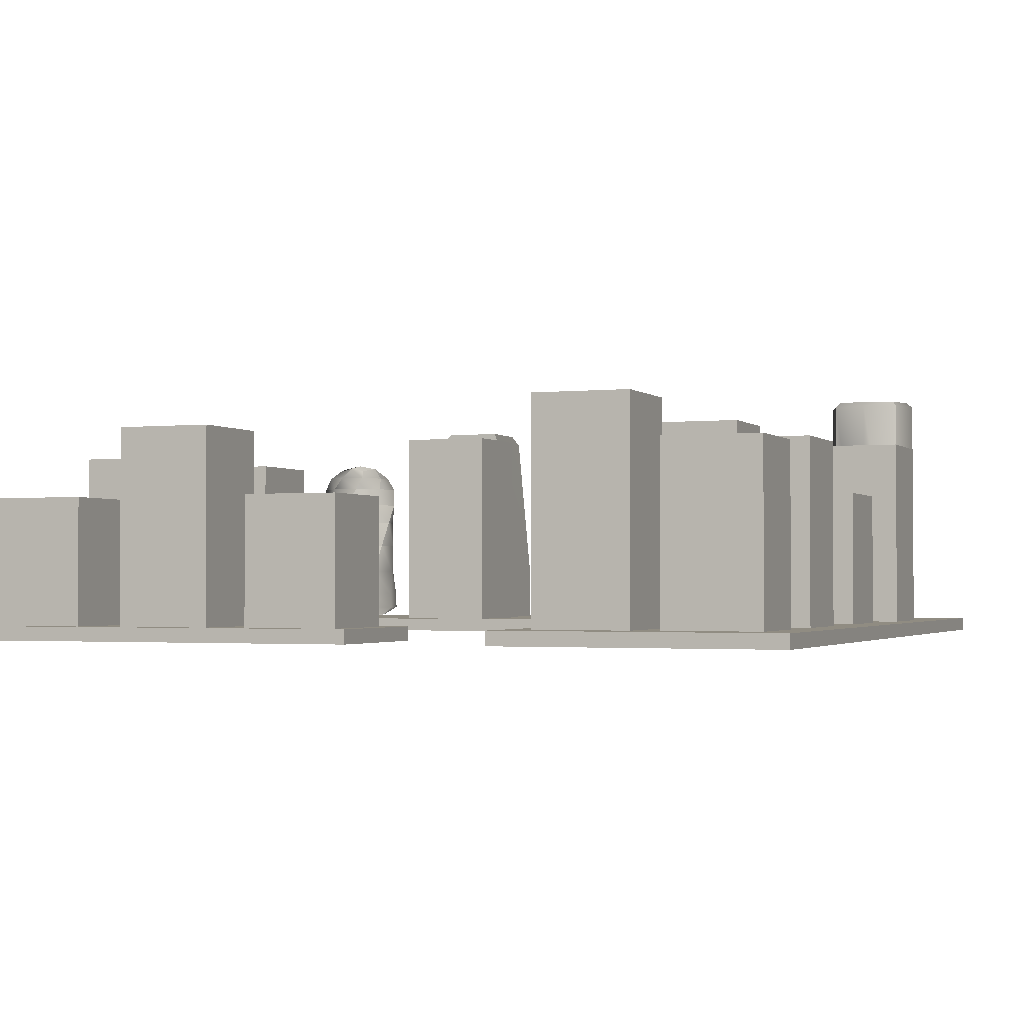
<metadata>
{"format":"obj","ext":"obj","renderer":"f3d","projection":"perspective","resolution":1024,"background":"white","views":[{"elev":-1.9,"azim":111.7,"up":"+Y"}]}
</metadata>
<code>
o Default.003
v -1.002 -0.05 -2
v -3 -0.05 -2
v -3 -0.05 -3
v -1.002 -0.05 -3
v -3 0.05 -2
v -3 0.05 -3
v -1.002 0.05 -3
v -1.002 0.05 -2
v 3 -0.05 -2
v 2 -0.05 -2
v 2 -0.05 -3
v 3 -0.05 -3
v 2 0.05 -3
v 3 0.05 -3
v 3 0.05 -2
v 2 0.05 -2
v 0 0.05 -3
v 0 0.05 -2
v 0 -0.05 -2
v 0 -0.05 -3
v 2 -0.05 -1
v 0 -0.05 -1
v 3 -0.05 -1
v 3 0.05 -1
v 2 0.05 -1
v 0 0.05 -1
v -1.002 0.05 -1
v -3 0.05 -1
v -3 -0.05 -1
v -1.002 -0.05 -1
v -1.002 0.05 3.01
v -3 0.05 3.01
v -3 -0.05 3.01
v -1.002 -0.05 3.01
v -3 0.05 1.997
v -1.002 0.05 1.997
v -3 -0.05 1.997
v -1.002 -0.05 1.997
v 3 -0.05 3
v 2 -0.05 3
v 2 -0.05 2
v 3 -0.05 2
v 3 0.05 3
v 2 0.05 3
v 3 0.05 2
v 2 0.05 2
v 0.499 0.05 1.999
v 0.499 -0.05 1.999
v 0.499 -0.05 3.005
v 0.499 0.05 3.005
v 3 0.05 -0.004
v 2 0.05 -0.004
v 3 -0.05 -0.004
v 2 -0.05 -0.004
v 2.67 0.037 -1.19
v 1.99 0.037 -1.19
v 1.99 0.037 -1.87
v 2.67 0.037 -1.87
v 2.67 0.457 -1.19
v 1.99 0.457 -1.19
v 1.99 0.457 -1.87
v 2.67 0.457 -1.87
v 2.67 1.597 -1.19
v 1.99 1.597 -1.19
v 2.67 1.597 -1.87
v 1.99 1.597 -1.87
v -1.13 0.037 1.41
v -1.81 0.037 1.41
v -1.81 0.037 0.73
v -1.13 0.037 0.73
v -1.13 0.457 1.41
v -1.81 0.457 1.41
v -1.81 0.457 0.73
v -1.13 0.457 0.73
v -1.13 1.587 1.41
v -1.81 1.587 1.41
v -1.13 1.587 0.73
v -1.81 1.587 0.73
v 2.64 0.037 -2.06
v 1.96 0.037 -2.06
v 1.96 0.037 -2.74
v 2.64 0.037 -2.74
v 2.64 0.457 -2.06
v 1.96 0.457 -2.06
v 1.96 0.457 -2.74
v 2.64 0.457 -2.74
v 2.64 1.296 -2.06
v 1.96 1.296 -2.06
v 2.64 1.296 -2.74
v 1.96 1.296 -2.74
v -1.12 0.037 -2.13
v -1.8 0.037 -2.13
v -1.8 0.037 -2.81
v -1.12 0.037 -2.81
v -1.12 0.457 -2.13
v -1.8 0.457 -2.13
v -1.8 0.457 -2.81
v -1.12 0.457 -2.81
v -1.12 1.446 -2.13
v -1.8 1.446 -2.13
v -1.12 1.446 -2.81
v -1.8 1.446 -2.81
v 0.15 0.037 -1.19
v -0.53 0.037 -1.19
v -0.53 0.037 -1.87
v 0.15 0.037 -1.87
v 0.15 0.457 -1.19
v -0.53 0.457 -1.19
v -0.53 0.457 -1.87
v 0.15 0.457 -1.87
v 0.15 1.577 -1.19
v -0.53 1.577 -1.19
v 0.15 1.577 -1.87
v -0.53 1.577 -1.87
v 0.12 0.037 -2.06
v -0.56 0.037 -2.06
v -0.56 0.037 -2.74
v 0.12 0.037 -2.74
v 0.12 0.457 -2.06
v -0.56 0.457 -2.06
v -0.56 0.457 -2.74
v 0.12 0.457 -2.74
v 0.12 1.016 -2.06
v -0.56 1.016 -2.06
v 0.12 1.016 -2.74
v -0.56 1.016 -2.74
v 1.46 0.037 -1.19
v 0.78 0.037 -1.19
v 0.78 0.037 -1.87
v 1.46 0.037 -1.87
v 1.46 0.457 -1.19
v 0.78 0.457 -1.19
v 0.78 0.457 -1.87
v 1.46 0.457 -1.87
v 1.46 1.137 -1.19
v 0.78 1.137 -1.19
v 1.46 1.137 -1.87
v 0.78 1.137 -1.87
v 1.43 0.037 -2.06
v 0.75 0.037 -2.06
v 0.75 0.037 -2.74
v 1.43 0.037 -2.74
v 1.43 0.457 -2.06
v 0.75 0.457 -2.06
v 0.75 0.457 -2.74
v 1.43 0.457 -2.74
v 1.43 1.357 -2.06
v 0.75 1.357 -2.06
v 1.43 1.357 -2.74
v 0.75 1.357 -2.74
v -1.12 0.037 -1.19
v -1.8 0.037 -1.19
v -1.8 0.037 -1.87
v -1.12 0.037 -1.87
v -1.12 0.457 -1.19
v -1.8 0.457 -1.19
v -1.8 0.457 -1.87
v -1.12 0.457 -1.87
v -1.12 1.016 -1.19
v -1.8 1.016 -1.19
v -1.12 1.016 -1.87
v -1.8 1.016 -1.87
v -1.13 0.037 0.17
v -1.81 0.037 0.17
v -1.81 0.037 -0.51
v -1.13 0.037 -0.51
v -1.13 0.457 0.17
v -1.81 0.457 0.17
v -1.81 0.457 -0.51
v -1.13 0.457 -0.51
v -1.13 1.036 0.17
v -1.81 1.036 0.17
v -1.13 1.036 -0.51
v -1.81 1.036 -0.51
v -1.1 0.037 2.01
v -1.1 0.037 2.77
v -1.78 0.037 2.77
v -1.78 0.037 2.01
v -1.1 0.457 2.01
v -1.1 0.457 2.77
v -1.78 0.457 2.77
v -1.78 0.457 2.01
v -1.1 1.117 2.01
v -1.1 1.117 2.77
v -1.78 1.117 2.01
v -1.78 1.117 2.77
v 0.35 0.037 2.01
v 0.35 0.037 2.77
v -0.33 0.037 2.77
v -0.33 0.037 2.01
v 0.35 0.457 2.01
v 0.35 0.457 2.77
v -0.33 0.457 2.77
v -0.33 0.457 2.01
v 0.35 1.296 2.01
v 0.35 1.296 2.77
v -0.33 1.296 2.01
v -0.33 1.296 2.77
v 2.87 0.037 0.13
v 2.87 0.037 0.81
v 2.19 0.037 0.81
v 2.19 0.037 0.13
v 2.87 0.457 0.13
v 2.87 0.457 0.81
v 2.19 0.457 0.81
v 2.19 0.457 0.13
v 2.87 0.9565 0.13
v 2.87 0.9565 0.81
v 2.19 0.9565 0.13
v 2.19 0.9565 0.81
v 1.69 0.037 2.13
v 1.69 0.037 2.81
v 1.01 0.037 2.81
v 1.01 0.037 2.13
v 1.69 0.457 2.13
v 1.69 0.457 2.81
v 1.01 0.457 2.81
v 1.01 0.457 2.13
v 1.69 1.296 2.13
v 1.69 1.296 2.81
v 1.01 1.296 2.13
v 1.01 1.296 2.81
v -2.02 0.037 1.58
v -2.7 0.037 1.58
v -2.7 0.037 0.9
v -2.02 0.037 0.9
v -2.02 0.457 1.58
v -2.7 0.457 1.58
v -2.7 0.457 0.9
v -2.02 0.457 0.9
v -2.1 1.617 1.5
v -2.62 1.617 1.5
v -2.1 1.617 0.9799
v -2.62 1.617 0.9799
v -2.575 1.694 1.026
v -2.146 1.694 1.026
v -2.575 1.694 1.454
v -2.146 1.694 1.454
v -2.231 0.02676 0.1889
v -2.42 0.02249 0.255
v -2.42 0.017 -0
v -2.165 0.02249 -0
v -2.609 0.02676 0.1889
v -2.675 0.02249 -0
v -2.609 0.02676 -0.1889
v -2.42 0.02249 -0.255
v -2.231 0.02676 -0.1889
v -2.165 0.03897 -0.255
v -2.42 0.03897 -0.34
v -2.675 0.03897 -0.255
v -2.76 0.03897 -0
v -2.675 0.03897 0.255
v -2.165 0.03897 0.255
v -2.08 0.03897 -0
v -2.42 0.03897 0.34
v -2.418 1.482 0.2352
v -2.264 1.482 0.1531
v -2.42 1.482 -0
v -2.573 1.482 0.1563
v -2.185 1.482 -0.002463
v -2.267 1.482 -0.1563
v -2.422 1.482 -0.2352
v -2.576 1.482 -0.1531
v -2.655 1.482 0.002463
v -2.073 1.357 -0.03518
v -2.112 1.093 -0.1294
v -2.301 1.093 -0.2915
v -2.212 1.357 -0.2551
v -2.152 0.7492 -0.2236
v -2.39 0.7492 -0.3279
v -2.644 0.7492 -0.2682
v -2.549 1.093 -0.3078
v -2.455 1.357 -0.3474
v -2.165 0.4051 -0.255
v -2.42 0.4051 -0.34
v -2.675 0.4051 -0.255
v -2.711 1.093 -0.1189
v -2.675 1.357 -0.2081
v -2.748 0.7492 -0.02974
v -2.688 0.7492 0.2236
v -2.728 1.093 0.1294
v -2.767 1.357 0.03518
v -2.76 0.4051 -0
v -2.675 0.4051 0.255
v -2.385 1.357 0.3474
v -2.291 1.093 0.3078
v -2.129 1.093 0.1189
v -2.165 1.357 0.2082
v -2.196 0.7492 0.2682
v -2.092 0.7492 0.02974
v -2.165 0.4051 0.255
v -2.08 0.4051 -0
v -2.539 1.093 0.2915
v -2.628 1.357 0.2551
v -2.45 0.7492 0.3279
v -2.42 0.4051 0.34
v -2.653 1.476 0.2377
v -2.773 1.476 0.003696
v -2.424 1.476 -0.3529
v -2.187 1.476 -0.2377
v -2.416 1.476 0.3529
v -2.658 1.476 -0.2328
v -2.067 1.476 -0.003696
v -2.182 1.476 0.2328
v -2.32 0.07744 2.736
v -2.506 0.05975 2.795
v -2.5 0.037 2.54
v -2.245 0.05975 2.546
v -2.696 0.07744 2.72
v -2.755 0.05975 2.534
v -2.68 0.07744 2.344
v -2.494 0.05975 2.285
v -2.304 0.07744 2.36
v -2.268 0.2572 2.808
v -2.524 0.2572 2.874
v -2.524 0.128 2.878
v -2.264 0.128 2.812
v -2.768 0.2572 2.772
v -2.772 0.128 2.776
v -2.834 0.2572 2.516
v -2.838 0.128 2.516
v -2.732 0.2572 2.272
v -2.736 0.128 2.268
v -2.476 0.2572 2.206
v -2.476 0.128 2.202
v -2.232 0.2572 2.308
v -2.228 0.128 2.304
v -2.166 0.2572 2.564
v -2.162 0.128 2.564
v -2.24 0.4629 2.764
v -2.476 0.4629 2.862
v -2.202 0.6971 2.691
v -2.402 0.6971 2.839
v -2.651 0.6971 2.838
v -2.724 0.4629 2.8
v -2.172 0.9117 2.601
v -2.322 0.9117 2.799
v -2.157 1.077 2.518
v -2.257 1.077 2.754
v -2.478 1.077 2.883
v -2.561 0.9117 2.868
v -2.276 0.4629 2.28
v -2.178 0.4629 2.516
v -2.349 0.6971 2.242
v -2.201 0.6971 2.442
v -2.439 0.9117 2.212
v -2.241 0.9117 2.362
v -2.522 1.077 2.197
v -2.286 1.077 2.297
v -2.76 0.4629 2.316
v -2.524 0.4629 2.218
v -2.798 0.6971 2.389
v -2.598 0.6971 2.241
v -2.828 0.9117 2.479
v -2.678 0.9117 2.281
v -2.843 1.077 2.562
v -2.743 1.077 2.326
v -2.822 0.4629 2.564
v -2.799 0.6971 2.638
v -2.759 0.9117 2.718
v -2.714 1.077 2.783
v -2.393 1.226 2.841
v -2.228 1.226 2.67
v -2.256 1.329 2.606
v -2.366 1.329 2.773
v -2.199 1.226 2.433
v -2.267 1.329 2.406
v -2.353 1.397 2.434
v -2.337 1.421 2.553
v -2.394 1.397 2.687
v -2.37 1.226 2.268
v -2.434 1.329 2.296
v -2.607 1.226 2.239
v -2.634 1.329 2.307
v -2.606 1.397 2.393
v -2.487 1.421 2.377
v -2.772 1.226 2.41
v -2.744 1.329 2.474
v -2.801 1.226 2.647
v -2.733 1.329 2.674
v -2.647 1.397 2.646
v -2.663 1.421 2.527
v -2.63 1.226 2.812
v -2.566 1.329 2.784
v -2.513 1.421 2.703
v -2.5 1.452 2.54
v -2.06 0.037 -0.86
v -2.74 0.037 -0.86
v -2.74 0.037 -1.54
v -2.06 0.037 -1.54
v -2.06 0.457 -0.86
v -2.74 0.457 -0.86
v -2.74 0.457 -1.54
v -2.06 0.457 -1.54
v -2.06 1.206 -0.86
v -2.74 0.8265 -0.86
v -2.06 1.206 -1.54
v -2.74 0.8265 -1.54
v -2.211 0.00772 -2.161
v -2.4 0.01615 -2.095
v -2.4 0.027 -2.35
v -2.145 0.01615 -2.35
v -2.589 0.00772 -2.161
v -2.655 0.01615 -2.35
v -2.589 0.007719 -2.539
v -2.4 0.01615 -2.605
v -2.211 0.007719 -2.539
v -2.4 1.877 -2.648
v -2.623 1.877 -2.574
v -2.556 1.877 -2.506
v -2.4 1.877 -2.553
v -2.176 1.877 -2.574
v -2.244 1.877 -2.506
v -2.698 1.877 -2.35
v -2.623 1.877 -2.127
v -2.556 1.877 -2.194
v -2.603 1.877 -2.35
v -2.4 1.877 -2.052
v -2.176 1.877 -2.127
v -2.244 1.877 -2.194
v -2.4 1.877 -2.147
v -2.102 1.877 -2.35
v -2.197 1.877 -2.35
v -2.4 1.877 -2.35
v -2.4 0.03843 -2.01
v -2.145 0.03843 -2.095
v -2.145 1.838 -2.095
v -2.4 1.838 -2.01
v -2.655 0.03843 -2.095
v -2.655 1.838 -2.095
v -2.06 0.03843 -2.35
v -2.145 0.03843 -2.605
v -2.145 1.838 -2.605
v -2.06 1.838 -2.35
v -2.655 0.03843 -2.605
v -2.74 0.03843 -2.35
v -2.74 1.838 -2.35
v -2.655 1.838 -2.605
v -2.4 0.03843 -2.69
v -2.4 1.838 -2.69
v 2.87 0.037 2.13
v 2.87 0.037 2.81
v 2.19 0.037 2.81
v 2.19 0.037 2.13
v 2.87 0.457 2.13
v 2.87 0.457 2.81
v 2.19 0.457 2.81
v 2.19 0.457 2.13
v 2.87 0.9565 2.13
v 2.87 0.9565 2.81
v 2.19 0.9565 2.13
v 2.19 0.9565 2.81
v 2.87 0.037 1.11
v 2.87 0.037 1.79
v 2.19 0.037 1.79
v 2.19 0.037 1.11
v 2.87 0.457 1.11
v 2.87 0.457 1.79
v 2.19 0.457 1.79
v 2.19 0.457 1.11
v 2.87 1.437 1.11
v 2.87 1.437 1.79
v 2.19 1.437 1.11
v 2.19 1.437 1.79
f 2 3 4
f 6 3 2
f 7 4 3
f 7 6 5
f 10 11 12
f 14 12 11
f 15 9 12
f 14 13 16
f 17 18 16
f 19 20 11
f 20 17 13
f 7 8 18
f 1 4 20
f 4 7 17
f 10 21 22
f 9 23 21
f 15 24 23
f 16 25 24
f 18 26 25
f 8 27 26
f 5 28 27
f 5 2 29
f 1 30 29
f 19 22 30
f 25 21 23
f 26 22 21
f 27 30 22
f 32 33 34
f 35 36 27
f 32 31 36
f 37 35 28
f 33 32 35
f 38 37 29
f 34 33 37
f 36 38 30
f 40 41 42
f 44 40 39
f 43 39 42
f 45 46 44
f 47 48 38
f 38 48 49
f 49 50 31
f 50 47 36
f 46 41 48
f 48 41 40
f 40 44 50
f 44 46 47
f 45 51 52
f 42 53 51
f 41 54 53
f 41 46 52
f 51 53 54
f 56 57 58
f 60 56 55
f 60 61 57
f 62 58 57
f 59 55 58
f 59 63 64
f 62 65 63
f 61 66 65
f 60 64 66
f 65 66 64
f 68 69 70
f 72 68 67
f 73 69 68
f 74 70 69
f 71 67 70
f 71 75 76
f 74 77 75
f 73 78 77
f 72 76 78
f 77 78 76
f 80 81 82
f 84 80 79
f 85 81 80
f 86 82 81
f 86 83 79
f 83 87 88
f 86 89 87
f 85 90 89
f 85 84 88
f 89 90 88
f 92 93 94
f 96 92 91
f 97 93 92
f 98 94 93
f 98 95 91
f 95 99 100
f 98 101 99
f 97 102 101
f 96 100 102
f 101 102 100
f 104 105 106
f 108 104 103
f 108 109 105
f 110 106 105
f 107 103 106
f 107 111 112
f 110 113 111
f 109 114 113
f 108 112 114
f 113 114 112
f 116 117 118
f 120 116 115
f 121 117 116
f 122 118 117
f 122 119 115
f 119 123 124
f 122 125 123
f 121 126 125
f 121 120 124
f 125 126 124
f 128 129 130
f 132 128 127
f 132 133 129
f 134 130 129
f 131 127 130
f 131 135 136
f 134 137 135
f 133 138 137
f 133 132 136
f 137 138 136
f 140 141 142
f 144 140 139
f 145 141 140
f 146 142 141
f 146 143 139
f 143 147 148
f 146 149 147
f 145 150 149
f 144 148 150
f 149 150 148
f 152 153 154
f 156 152 151
f 156 157 153
f 158 154 153
f 155 151 154
f 155 159 160
f 158 161 159
f 157 162 161
f 156 160 162
f 161 162 160
f 164 165 166
f 168 164 163
f 169 165 164
f 170 166 165
f 167 163 166
f 167 171 172
f 170 173 171
f 169 174 173
f 168 172 174
f 173 174 172
f 176 177 178
f 180 176 175
f 181 177 176
f 182 178 177
f 179 175 178
f 179 183 184
f 182 185 183
f 181 186 185
f 180 184 186
f 185 186 184
f 188 189 190
f 192 188 187
f 193 189 188
f 194 190 189
f 191 187 190
f 191 195 196
f 194 197 195
f 194 193 198
f 192 196 198
f 197 198 196
f 200 201 202
f 204 200 199
f 205 201 200
f 205 206 202
f 203 199 202
f 203 207 208
f 206 209 207
f 206 205 210
f 204 208 210
f 209 210 208
f 212 213 214
f 215 216 212
f 217 213 212
f 218 214 213
f 215 211 214
f 215 219 220
f 218 221 219
f 217 222 221
f 216 220 222
f 221 222 220
f 224 225 226
f 228 224 223
f 229 225 224
f 230 226 225
f 227 223 226
f 227 231 232
f 227 230 233
f 229 234 233
f 229 228 232
f 234 235 236
f 232 237 235
f 231 238 237
f 233 236 238
f 236 235 237
f 239 240 241
f 243 244 241
f 241 244 245
f 241 246 247
f 247 246 249
f 249 246 245
f 245 244 251
f 251 244 243
f 239 242 254
f 254 242 247
f 243 240 255
f 255 240 239
f 256 257 258
f 260 261 258
f 258 261 262
f 258 263 264
f 266 267 268
f 269 270 267
f 270 271 272
f 267 272 273
f 274 275 270
f 275 276 271
f 272 277 278
f 271 279 277
f 279 280 281
f 277 281 282
f 276 283 279
f 283 284 280
f 286 287 288
f 289 290 287
f 290 269 266
f 287 266 265
f 291 292 290
f 292 274 269
f 281 293 294
f 280 295 293
f 295 289 286
f 293 286 285
f 284 296 295
f 296 291 289
f 282 294 297
f 299 300 268
f 301 297 294
f 298 302 278
f 303 304 288
f 273 278 302
f 285 288 304
f 265 268 300
f 262 261 300
f 297 259 264
f 302 263 262
f 256 259 297
f 304 257 256
f 260 257 304
f 264 263 302
f 300 261 260
f 296 284 252
f 276 250 251
f 275 249 250
f 292 254 248
f 274 248 249
f 291 253 254
f 283 251 252
f 296 255 253
f 305 306 307
f 309 310 307
f 307 310 311
f 307 312 313
f 314 315 316
f 318 319 316
f 316 319 309
f 317 316 306
f 318 320 321
f 322 323 321
f 321 323 311
f 319 321 310
f 322 324 325
f 326 327 325
f 325 327 313
f 323 325 312
f 326 328 329
f 314 317 329
f 329 317 305
f 327 329 308
f 314 330 331
f 330 332 333
f 331 333 334
f 315 331 335
f 332 336 337
f 336 338 339
f 337 339 340
f 333 337 341
f 326 342 343
f 342 344 345
f 343 345 332
f 328 343 330
f 344 346 347
f 346 348 349
f 347 349 338
f 345 347 336
f 322 350 351
f 350 352 353
f 351 353 344
f 324 351 342
f 352 354 355
f 354 356 357
f 355 357 348
f 353 355 346
f 318 335 358
f 335 334 359
f 358 359 352
f 320 358 350
f 334 341 360
f 341 340 361
f 360 361 356
f 359 360 354
f 363 364 365
f 366 367 364
f 367 368 369
f 364 369 370
f 371 372 367
f 373 374 372
f 374 375 376
f 372 376 368
f 377 378 374
f 379 380 378
f 380 381 382
f 378 382 375
f 383 384 380
f 362 365 384
f 365 370 385
f 384 385 381
f 368 376 386
f 375 382 386
f 386 382 381
f 386 385 370
f 348 373 371
f 349 371 366
f 361 383 379
f 357 377 373
f 339 363 362
f 340 362 383
f 356 379 377
f 338 366 363
f 388 389 390
f 392 388 387
f 392 393 389
f 394 390 389
f 391 387 390
f 391 395 396
f 394 397 395
f 394 393 398
f 392 396 398
f 395 397 398
f 399 400 401
f 403 404 401
f 401 404 405
f 401 406 407
f 408 409 410
f 408 411 413
f 414 415 416
f 414 417 410
f 418 419 420
f 418 421 416
f 422 412 413
f 422 423 420
f 420 423 424
f 413 411 424
f 424 411 410
f 424 417 416
f 425 426 427
f 425 428 430
f 432 433 434
f 435 436 437
f 429 430 437
f 431 434 427
f 439 440 433
f 435 438 440
f 419 418 428
f 412 422 434
f 440 408 412
f 434 422 419
f 409 408 440
f 437 414 409
f 437 430 415
f 428 418 415
f 399 426 425
f 399 402 431
f 403 400 425
f 407 406 439
f 405 435 439
f 403 429 436
f 407 432 431
f 405 404 436
f 442 443 444
f 445 446 442
f 447 443 442
f 448 444 443
f 445 441 444
f 445 449 450
f 448 451 449
f 448 447 452
f 446 450 452
f 451 452 450
f 454 455 456
f 458 454 453
f 459 455 454
f 460 456 455
f 457 453 456
f 457 461 462
f 460 463 461
f 459 464 463
f 458 462 464
f 463 464 462
f 1 2 4
f 5 6 2
f 6 7 3
f 8 7 5
f 9 10 12
f 13 14 11
f 14 15 12
f 15 14 16
f 13 17 16
f 10 19 11
f 11 20 13
f 17 7 18
f 19 1 20
f 20 4 17
f 19 10 22
f 10 9 21
f 9 15 23
f 15 16 24
f 16 18 25
f 18 8 26
f 8 5 27
f 28 5 29
f 2 1 29
f 1 19 30
f 24 25 23
f 25 26 21
f 26 27 22
f 31 32 34
f 28 35 27
f 35 32 36
f 29 37 28
f 37 33 35
f 30 38 29
f 38 34 37
f 27 36 30
f 39 40 42
f 43 44 39
f 45 43 42
f 43 45 44
f 36 47 38
f 34 38 49
f 34 49 31
f 31 50 36
f 47 46 48
f 49 48 40
f 49 40 50
f 50 44 47
f 46 45 52
f 45 42 51
f 42 41 53
f 54 41 52
f 52 51 54
f 55 56 58
f 59 60 55
f 56 60 57
f 61 62 57
f 62 59 58
f 60 59 64
f 59 62 63
f 62 61 65
f 61 60 66
f 63 65 64
f 67 68 70
f 71 72 67
f 72 73 68
f 73 74 69
f 74 71 70
f 72 71 76
f 71 74 75
f 74 73 77
f 73 72 78
f 75 77 76
f 79 80 82
f 83 84 79
f 84 85 80
f 85 86 81
f 82 86 79
f 84 83 88
f 83 86 87
f 86 85 89
f 90 85 88
f 87 89 88
f 91 92 94
f 95 96 91
f 96 97 92
f 97 98 93
f 94 98 91
f 96 95 100
f 95 98 99
f 98 97 101
f 97 96 102
f 99 101 100
f 103 104 106
f 107 108 103
f 104 108 105
f 109 110 105
f 110 107 106
f 108 107 112
f 107 110 111
f 110 109 113
f 109 108 114
f 111 113 112
f 115 116 118
f 119 120 115
f 120 121 116
f 121 122 117
f 118 122 115
f 120 119 124
f 119 122 123
f 122 121 125
f 126 121 124
f 123 125 124
f 127 128 130
f 131 132 127
f 128 132 129
f 133 134 129
f 134 131 130
f 132 131 136
f 131 134 135
f 134 133 137
f 138 133 136
f 135 137 136
f 139 140 142
f 143 144 139
f 144 145 140
f 145 146 141
f 142 146 139
f 144 143 148
f 143 146 147
f 146 145 149
f 145 144 150
f 147 149 148
f 151 152 154
f 155 156 151
f 152 156 153
f 157 158 153
f 158 155 154
f 156 155 160
f 155 158 159
f 158 157 161
f 157 156 162
f 159 161 160
f 163 164 166
f 167 168 163
f 168 169 164
f 169 170 165
f 170 167 166
f 168 167 172
f 167 170 171
f 170 169 173
f 169 168 174
f 171 173 172
f 175 176 178
f 179 180 175
f 180 181 176
f 181 182 177
f 182 179 178
f 180 179 184
f 179 182 183
f 182 181 185
f 181 180 186
f 183 185 184
f 187 188 190
f 191 192 187
f 192 193 188
f 193 194 189
f 194 191 190
f 192 191 196
f 191 194 195
f 197 194 198
f 193 192 198
f 195 197 196
f 199 200 202
f 203 204 199
f 204 205 200
f 201 205 202
f 206 203 202
f 204 203 208
f 203 206 207
f 209 206 210
f 205 204 210
f 207 209 208
f 211 212 214
f 211 215 212
f 216 217 212
f 217 218 213
f 218 215 214
f 216 215 220
f 215 218 219
f 218 217 221
f 217 216 222
f 219 221 220
f 223 224 226
f 227 228 223
f 228 229 224
f 229 230 225
f 230 227 226
f 228 227 232
f 231 227 233
f 230 229 233
f 234 229 232
f 233 234 236
f 234 232 235
f 232 231 237
f 231 233 238
f 238 236 237
f 242 239 241
f 240 243 241
f 246 241 245
f 242 241 247
f 248 247 249
f 250 249 245
f 250 245 251
f 252 251 243
f 253 239 254
f 248 254 247
f 252 243 255
f 253 255 239
f 259 256 258
f 257 260 258
f 263 258 262
f 259 258 264
f 265 266 268
f 266 269 267
f 267 270 272
f 268 267 273
f 269 274 270
f 270 275 271
f 273 272 278
f 272 271 277
f 277 279 281
f 278 277 282
f 271 276 279
f 279 283 280
f 285 286 288
f 286 289 287
f 287 290 266
f 288 287 265
f 289 291 290
f 290 292 269
f 282 281 294
f 281 280 293
f 293 295 286
f 294 293 285
f 280 284 295
f 295 296 289
f 298 282 297
f 273 299 268
f 285 301 294
f 282 298 278
f 265 303 288
f 299 273 302
f 301 285 304
f 303 265 300
f 299 262 300
f 298 297 264
f 299 302 262
f 301 256 297
f 301 304 256
f 303 260 304
f 298 264 302
f 303 300 260
f 255 296 252
f 283 276 251
f 276 275 250
f 274 292 248
f 275 274 249
f 292 291 254
f 284 283 252
f 291 296 253
f 308 305 307
f 306 309 307
f 312 307 311
f 308 307 313
f 317 314 316
f 315 318 316
f 306 316 309
f 305 317 306
f 319 318 321
f 320 322 321
f 310 321 311
f 309 319 310
f 323 322 325
f 324 326 325
f 312 325 313
f 311 323 312
f 327 326 329
f 328 314 329
f 308 329 305
f 313 327 308
f 315 314 331
f 331 330 333
f 335 331 334
f 318 315 335
f 333 332 337
f 337 336 339
f 341 337 340
f 334 333 341
f 328 326 343
f 343 342 345
f 330 343 332
f 314 328 330
f 345 344 347
f 347 346 349
f 336 347 338
f 332 345 336
f 324 322 351
f 351 350 353
f 342 351 344
f 326 324 342
f 353 352 355
f 355 354 357
f 346 355 348
f 344 353 346
f 320 318 358
f 358 335 359
f 350 358 352
f 322 320 350
f 359 334 360
f 360 341 361
f 354 360 356
f 352 359 354
f 362 363 365
f 363 366 364
f 364 367 369
f 365 364 370
f 366 371 367
f 371 373 372
f 372 374 376
f 367 372 368
f 373 377 374
f 377 379 378
f 378 380 382
f 374 378 375
f 379 383 380
f 383 362 384
f 384 365 385
f 380 384 381
f 369 368 386
f 376 375 386
f 385 386 381
f 369 386 370
f 349 348 371
f 338 349 366
f 356 361 379
f 348 357 373
f 340 339 362
f 361 340 383
f 357 356 377
f 339 338 363
f 387 388 390
f 391 392 387
f 388 392 389
f 393 394 389
f 394 391 390
f 392 391 396
f 391 394 395
f 397 394 398
f 393 392 398
f 396 395 398
f 402 399 401
f 400 403 401
f 406 401 405
f 402 401 407
f 411 408 410
f 412 408 413
f 417 414 416
f 409 414 410
f 421 418 420
f 415 418 416
f 423 422 413
f 419 422 420
f 421 420 424
f 423 413 424
f 417 424 410
f 421 424 416
f 428 425 427
f 429 425 430
f 431 432 434
f 438 435 437
f 436 429 437
f 426 431 427
f 432 439 433
f 439 435 440
f 427 419 428
f 433 412 434
f 433 440 412
f 427 434 419
f 438 409 440
f 438 437 409
f 414 437 415
f 430 428 415
f 400 399 425
f 426 399 431
f 429 403 425
f 432 407 439
f 406 405 439
f 404 403 436
f 402 407 431
f 435 405 436
f 441 442 444
f 441 445 442
f 446 447 442
f 447 448 443
f 448 445 444
f 446 445 450
f 445 448 449
f 451 448 452
f 447 446 452
f 449 451 450
f 453 454 456
f 457 458 453
f 458 459 454
f 459 460 455
f 460 457 456
f 458 457 462
f 457 460 461
f 460 459 463
f 459 458 464
f 461 463 462

</code>
